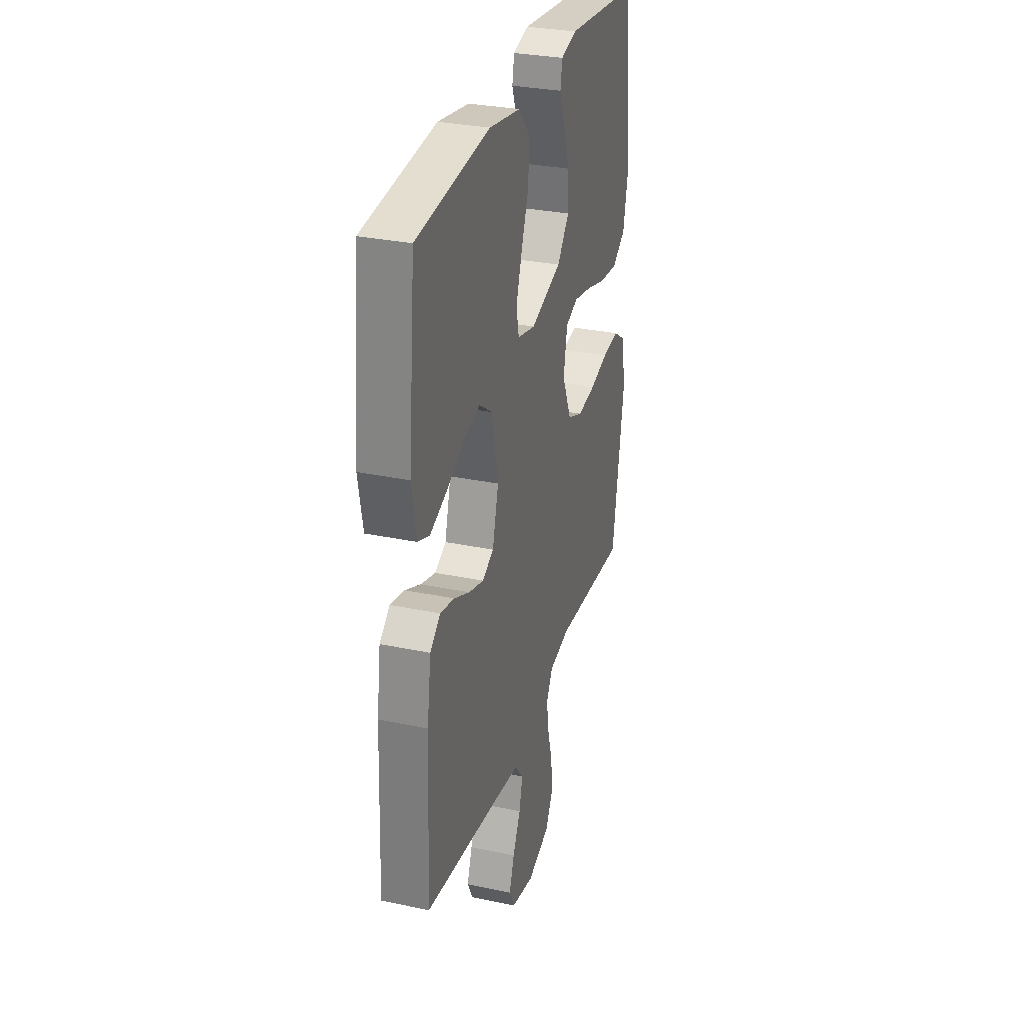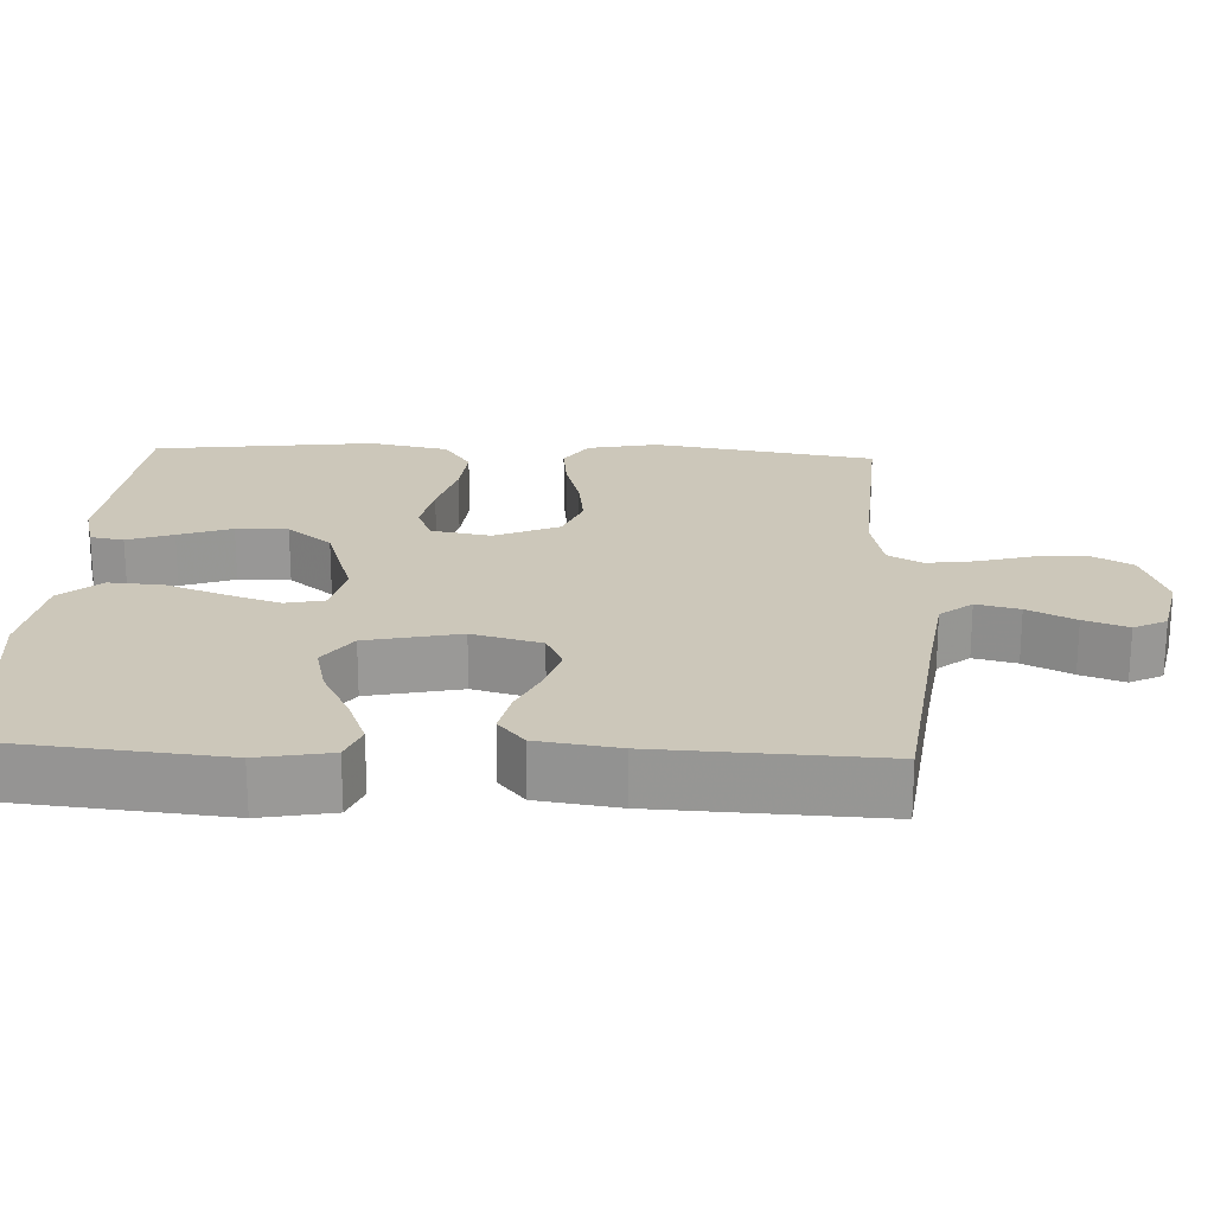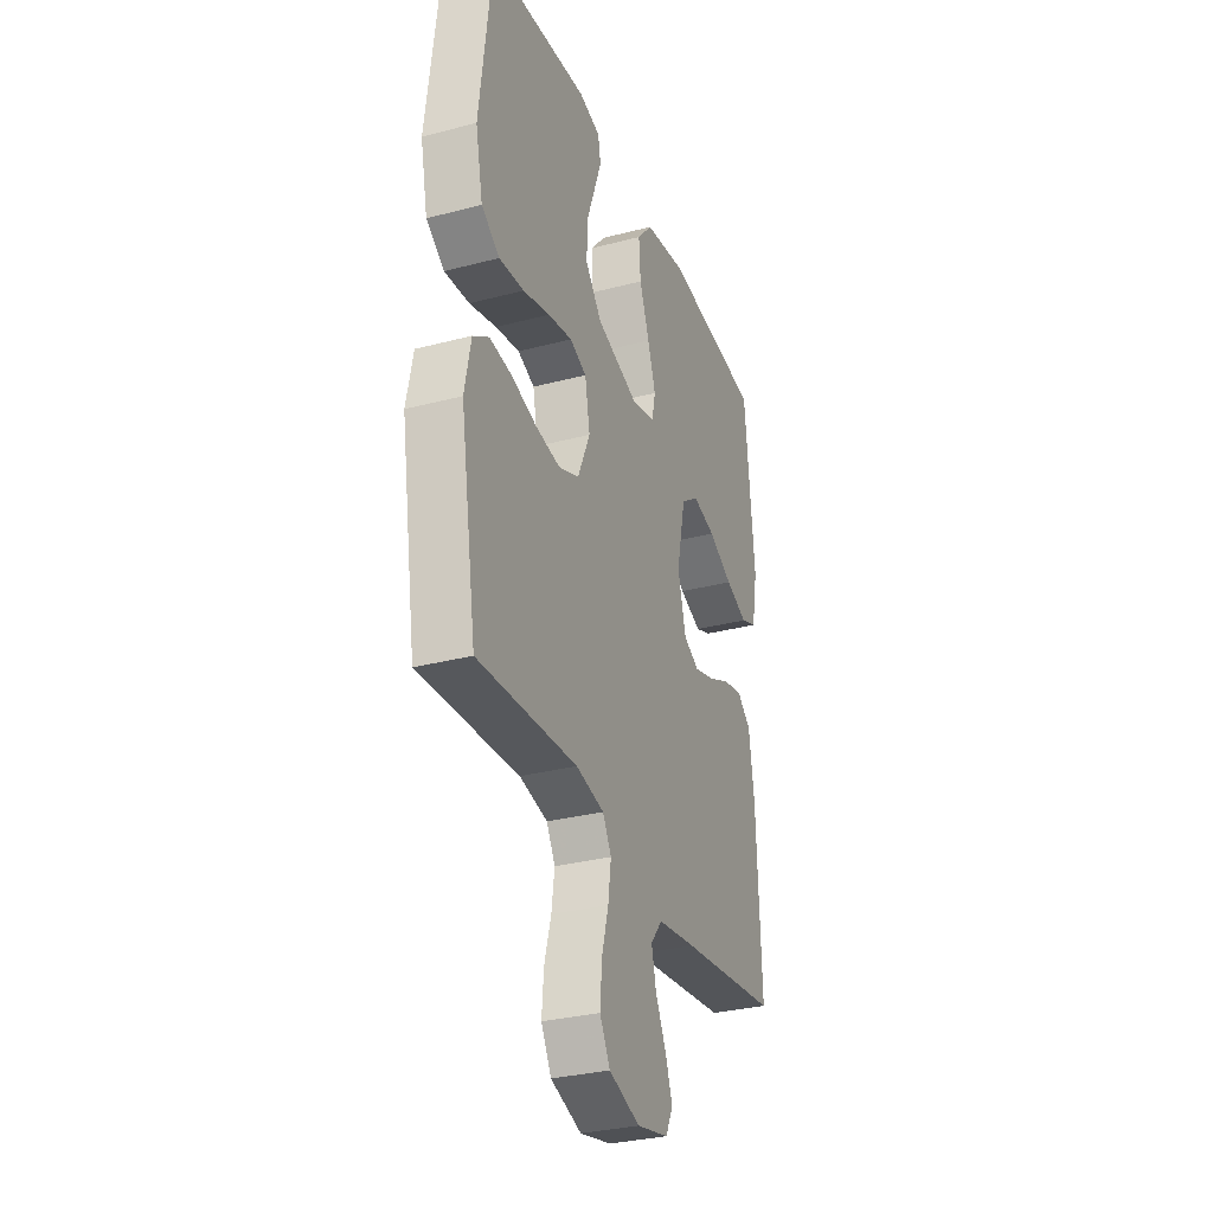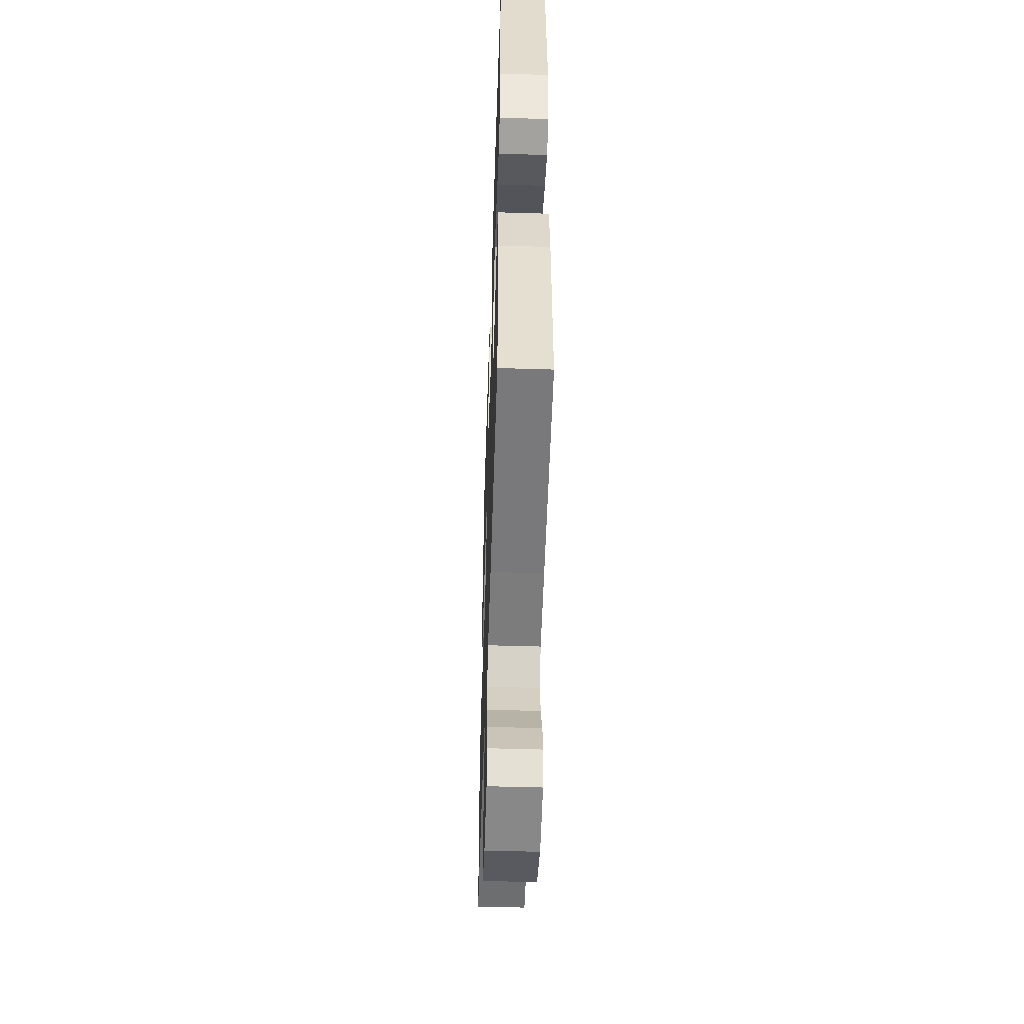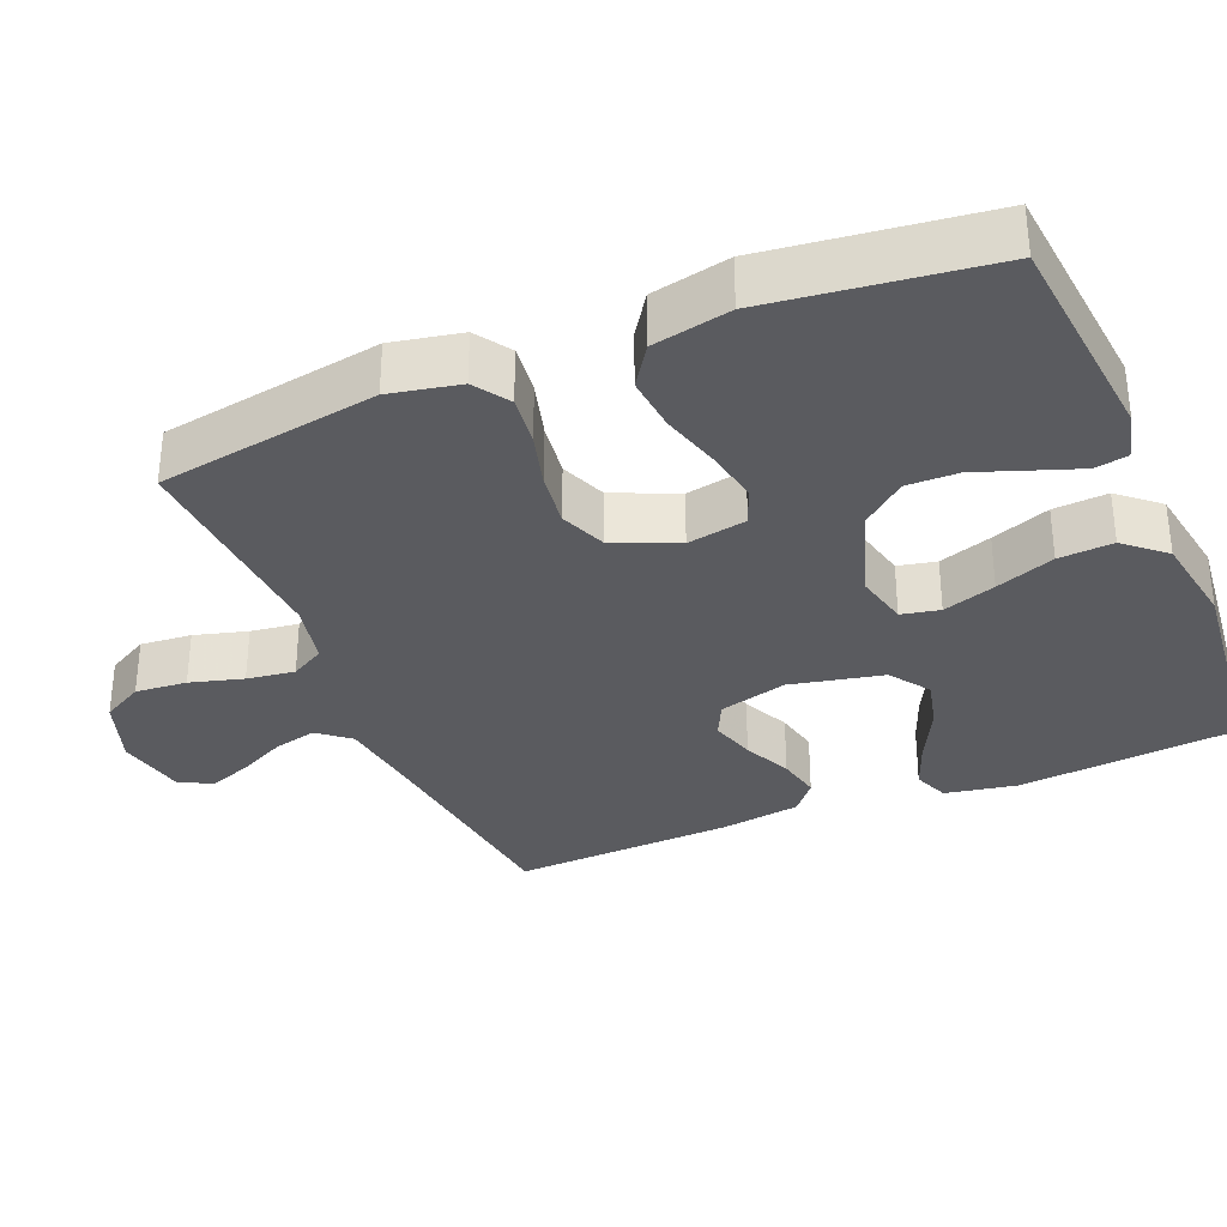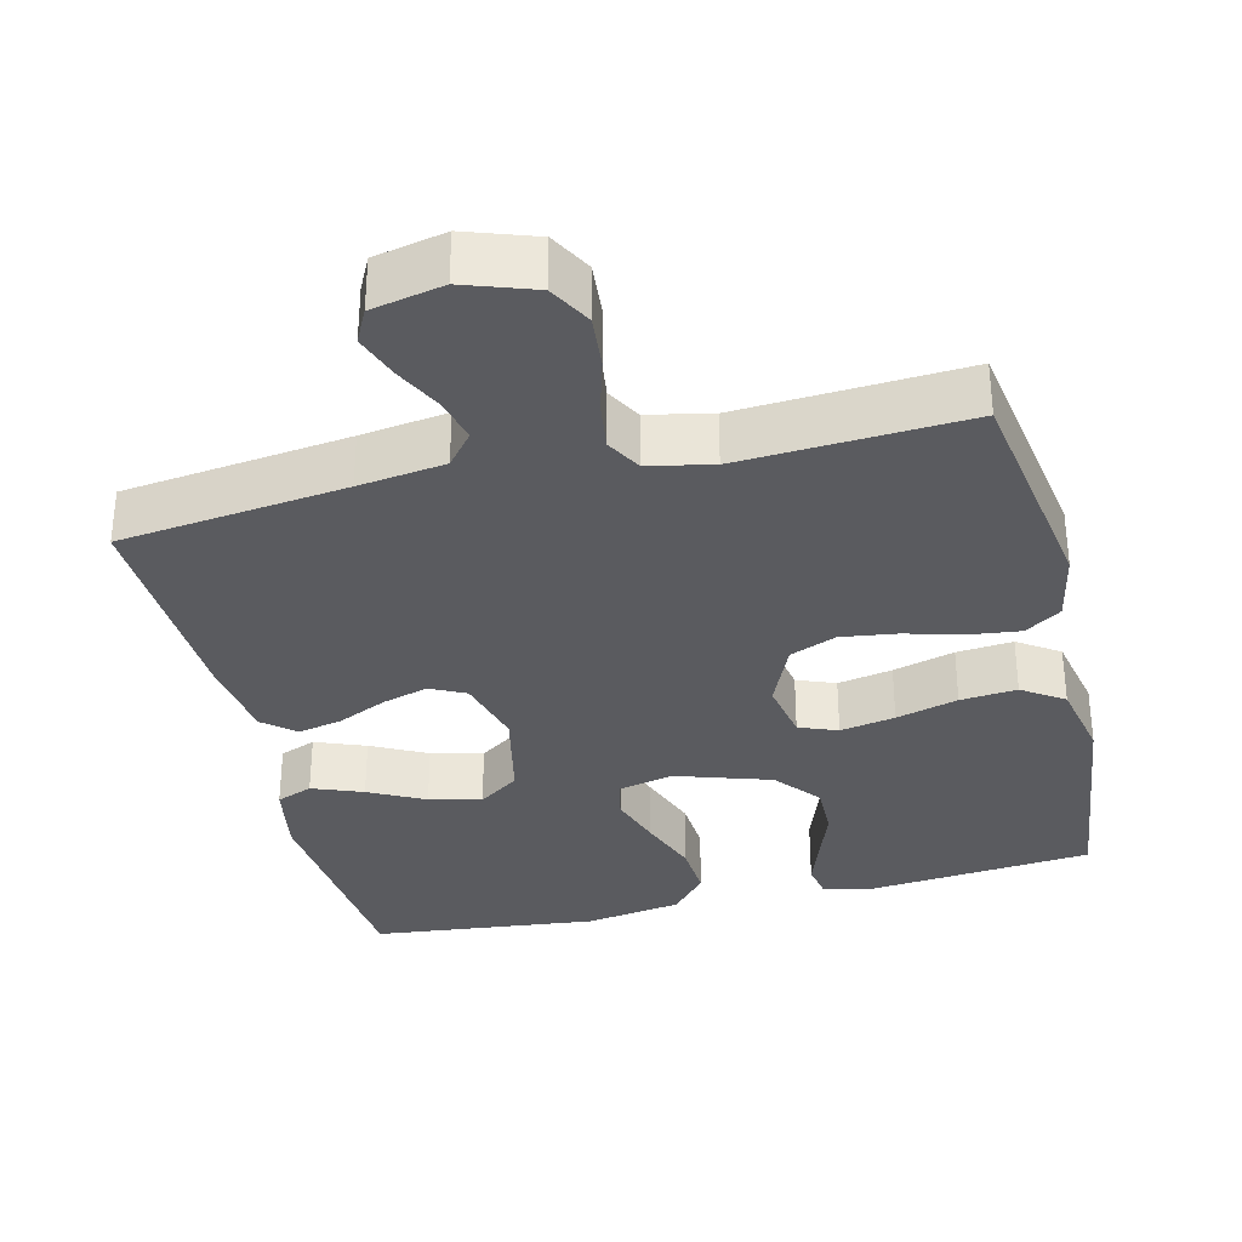
<metadata>
{"format":"obj","ext":"obj","renderer":"f3d","projection":"perspective","resolution":1024,"background":"white","views":[{"elev":30.5,"azim":106.9,"up":"+Z"},{"elev":21.4,"azim":92.6,"up":"+Y"},{"elev":-31.2,"azim":-69.5,"up":"+Z"},{"elev":-50.8,"azim":88.1,"up":"+Z"},{"elev":-33.1,"azim":-67.4,"up":"+Y"},{"elev":-33.3,"azim":-166.4,"up":"+Y"}]}
</metadata>
<code>
v 0.5 0.07 0.5
v 0.529 0.07 0.2
v 0.511 0.07 0.102
v 0.463 0.07 0.083
v 0.396 0.07 0.109
v 0.322 0.07 0.147
v 0.253 0.07 0.164
v 0.199 0.07 0.126
v 0.172 0.07 0
v 0.197 0.07 -0.093
v 0.244 0.07 -0.116
v 0.305 0.07 -0.098
v 0.37 0.07 -0.068
v 0.429 0.07 -0.055
v 0.471 0.07 -0.09
v 0.487 0.07 -0.2
v 0.5 0.07 -0.5
v 0.2 0.07 -0.537
v 0.085 0.07 -0.553
v 0.05 0.07 -0.596
v 0.064 0.07 -0.654
v 0.096 0.07 -0.718
v 0.117 0.07 -0.777
v 0.095 0.07 -0.821
v 0 0.07 -0.841
v -0.093 0.07 -0.809
v -0.124 0.07 -0.753
v -0.118 0.07 -0.683
v -0.098 0.07 -0.611
v -0.089 0.07 -0.546
v -0.115 0.07 -0.5
v -0.2 0.07 -0.482
v -0.5 0.07 -0.5
v -0.549 0.07 -0.2
v -0.53 0.07 -0.105
v -0.482 0.07 -0.073
v -0.414 0.07 -0.081
v -0.338 0.07 -0.102
v -0.264 0.07 -0.112
v -0.202 0.07 -0.087
v -0.164 0.07 0
v -0.179 0.07 0.081
v -0.23 0.07 0.101
v -0.303 0.07 0.087
v -0.385 0.07 0.064
v -0.46 0.07 0.057
v -0.515 0.07 0.094
v -0.537 0.07 0.2
v -0.5 0.07 0.5
v -0.2 0.07 0.529
v -0.135 0.07 0.512
v -0.127 0.07 0.467
v -0.149 0.07 0.405
v -0.175 0.07 0.333
v -0.176 0.07 0.263
v -0.127 0.07 0.203
v 0 0.07 0.162
v 0.073 0.07 0.179
v 0.084 0.07 0.231
v 0.06 0.07 0.303
v 0.03 0.07 0.383
v 0.025 0.07 0.457
v 0.072 0.07 0.511
v 0.2 0.07 0.532
v 0.5 0 0.5
v 0.529 0 0.2
v 0.511 0 0.102
v 0.463 0 0.083
v 0.396 0 0.109
v 0.322 0 0.147
v 0.253 0 0.164
v 0.199 0 0.126
v 0.172 0 0
v 0.197 0 -0.093
v 0.244 0 -0.116
v 0.305 0 -0.098
v 0.37 0 -0.068
v 0.429 0 -0.055
v 0.471 0 -0.09
v 0.487 0 -0.2
v 0.5 0 -0.5
v 0.2 0 -0.537
v 0.085 0 -0.553
v 0.05 0 -0.596
v 0.064 0 -0.654
v 0.096 0 -0.718
v 0.117 0 -0.777
v 0.095 0 -0.821
v 0 0 -0.841
v -0.093 0 -0.809
v -0.124 0 -0.753
v -0.118 0 -0.683
v -0.098 0 -0.611
v -0.089 0 -0.546
v -0.115 0 -0.5
v -0.2 0 -0.482
v -0.5 0 -0.5
v -0.549 0 -0.2
v -0.53 0 -0.105
v -0.482 0 -0.073
v -0.414 0 -0.081
v -0.338 0 -0.102
v -0.264 0 -0.112
v -0.202 0 -0.087
v -0.164 0 0
v -0.179 0 0.081
v -0.23 0 0.101
v -0.303 0 0.087
v -0.385 0 0.064
v -0.46 0 0.057
v -0.515 0 0.094
v -0.537 0 0.2
v -0.5 0 0.5
v -0.2 0 0.529
v -0.135 0 0.512
v -0.127 0 0.467
v -0.149 0 0.405
v -0.175 0 0.333
v -0.176 0 0.263
v -0.127 0 0.203
v 0 0 0.162
v 0.073 0 0.179
v 0.084 0 0.231
v 0.06 0 0.303
v 0.03 0 0.383
v 0.025 0 0.457
v 0.072 0 0.511
v 0.2 0 0.532
f 60 61 62 63
f 59 60 63 64
f 58 59 64 1
f 51 52 53 54
f 49 50 51 54
f 49 54 55
f 48 49 55 56
f 44 45 46 47
f 43 44 47 48
f 35 36 37 38
f 35 38 39
f 32 33 34 35
f 31 32 35 39
f 30 31 39 40
f 26 27 28 29
f 26 29 30
f 25 26 30
f 21 22 23 24
f 20 21 24 25
f 15 16 17 18
f 15 18 19
f 12 13 14 15
f 11 12 15 19
f 10 11 19 20
f 3 4 5 6
f 3 6 7
f 2 3 7
f 58 1 2 7
f 57 58 7 8
f 43 48 56 57
f 42 43 57 8
f 41 42 8 9
f 20 25 30 40
f 20 40 41
f 9 10 20 41
f 127 126 125 124
f 128 127 124 123
f 65 128 123 122
f 118 117 116 115
f 118 115 114 113
f 119 118 113
f 120 119 113 112
f 111 110 109 108
f 112 111 108 107
f 102 101 100 99
f 103 102 99
f 99 98 97 96
f 103 99 96 95
f 104 103 95 94
f 93 92 91 90
f 94 93 90
f 94 90 89
f 88 87 86 85
f 89 88 85 84
f 82 81 80 79
f 83 82 79
f 79 78 77 76
f 83 79 76 75
f 84 83 75 74
f 70 69 68 67
f 71 70 67
f 71 67 66
f 71 66 65 122
f 72 71 122 121
f 121 120 112 107
f 72 121 107 106
f 73 72 106 105
f 104 94 89 84
f 105 104 84
f 105 84 74 73
f 1 65 66 2
f 2 66 67 3
f 3 67 68 4
f 4 68 69 5
f 5 69 70 6
f 6 70 71 7
f 7 71 72 8
f 8 72 73 9
f 9 73 74 10
f 10 74 75 11
f 11 75 76 12
f 12 76 77 13
f 13 77 78 14
f 14 78 79 15
f 15 79 80 16
f 16 80 81 17
f 17 81 82 18
f 18 82 83 19
f 19 83 84 20
f 20 84 85 21
f 21 85 86 22
f 22 86 87 23
f 23 87 88 24
f 24 88 89 25
f 25 89 90 26
f 26 90 91 27
f 27 91 92 28
f 28 92 93 29
f 29 93 94 30
f 30 94 95 31
f 31 95 96 32
f 32 96 97 33
f 33 97 98 34
f 34 98 99 35
f 35 99 100 36
f 36 100 101 37
f 37 101 102 38
f 38 102 103 39
f 39 103 104 40
f 40 104 105 41
f 41 105 106 42
f 42 106 107 43
f 43 107 108 44
f 44 108 109 45
f 45 109 110 46
f 46 110 111 47
f 47 111 112 48
f 48 112 113 49
f 49 113 114 50
f 50 114 115 51
f 51 115 116 52
f 52 116 117 53
f 53 117 118 54
f 54 118 119 55
f 55 119 120 56
f 56 120 121 57
f 57 121 122 58
f 58 122 123 59
f 59 123 124 60
f 60 124 125 61
f 61 125 126 62
f 62 126 127 63
f 63 127 128 64
f 64 128 65 1

</code>
